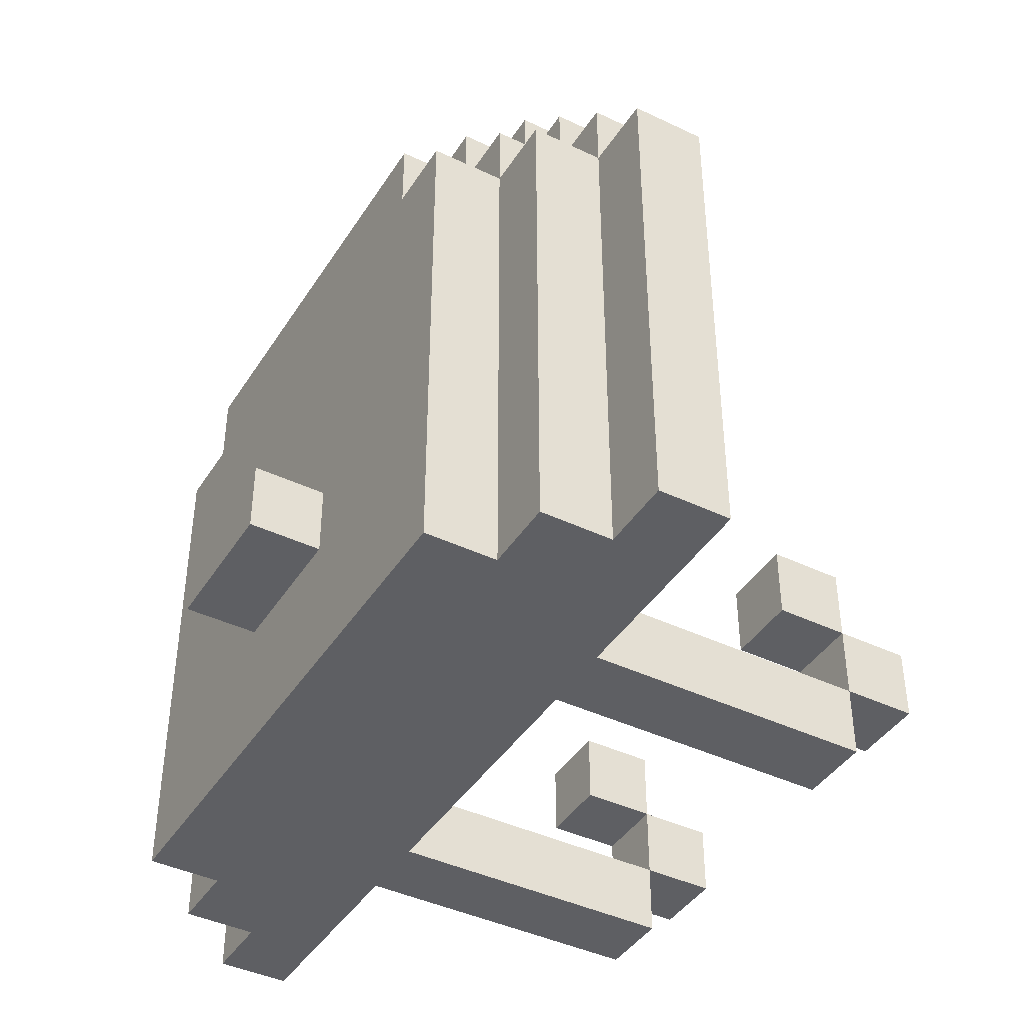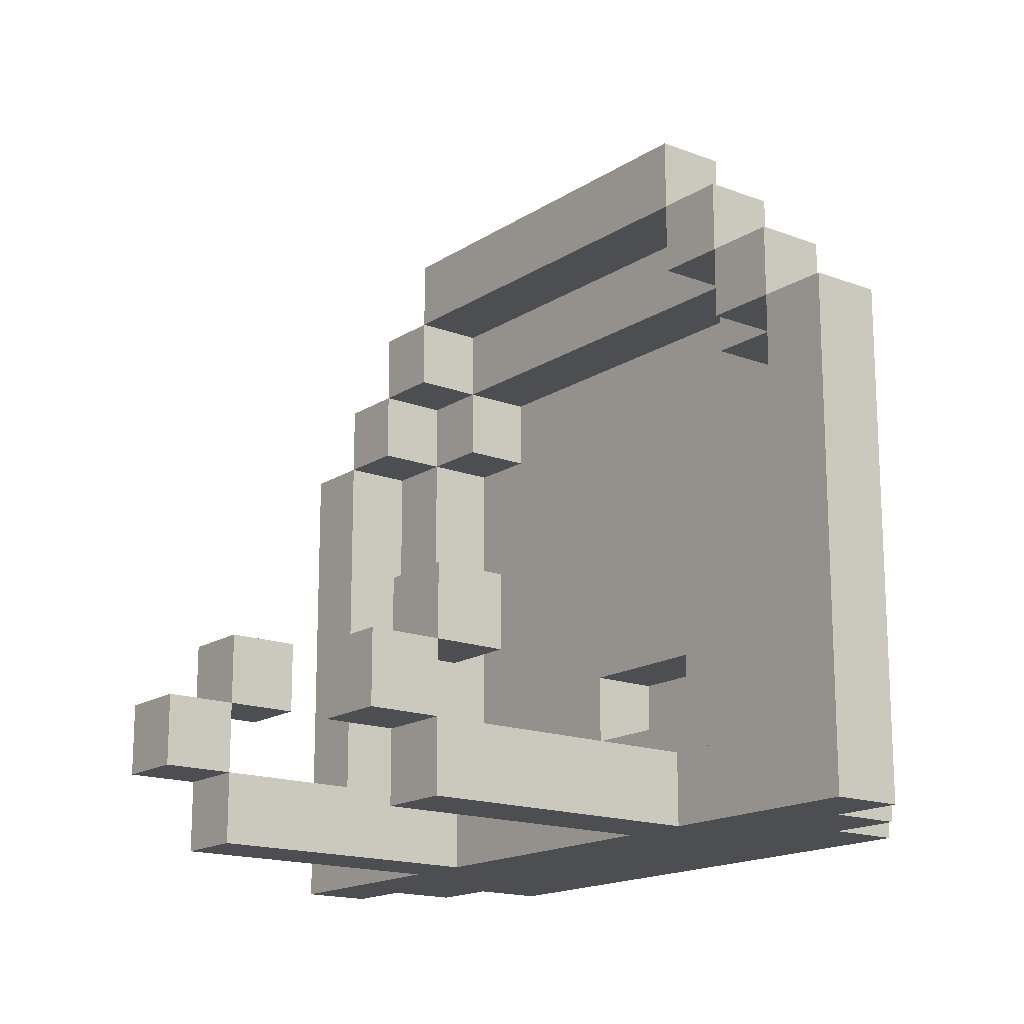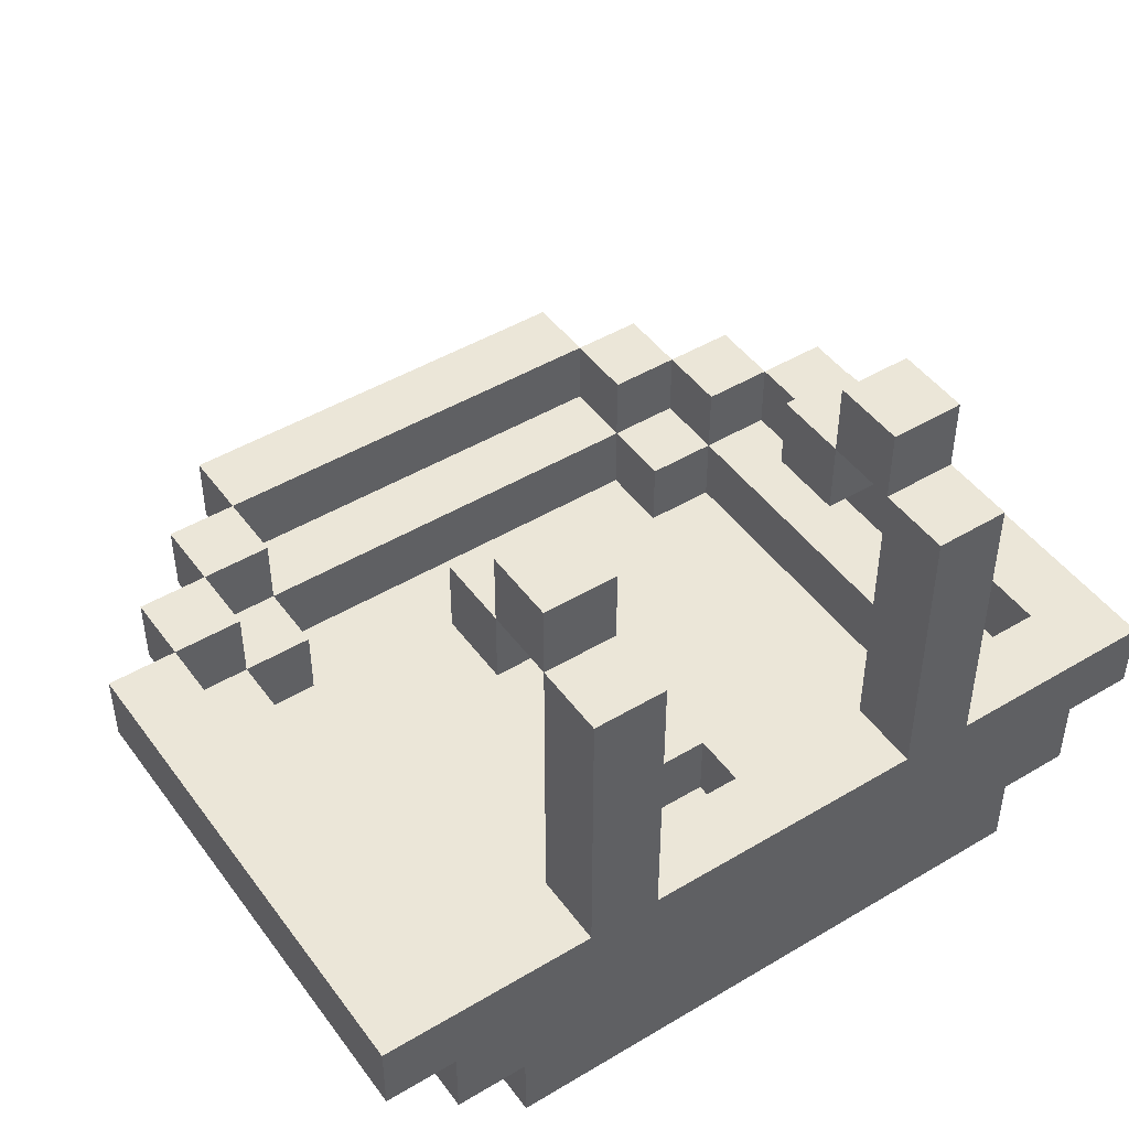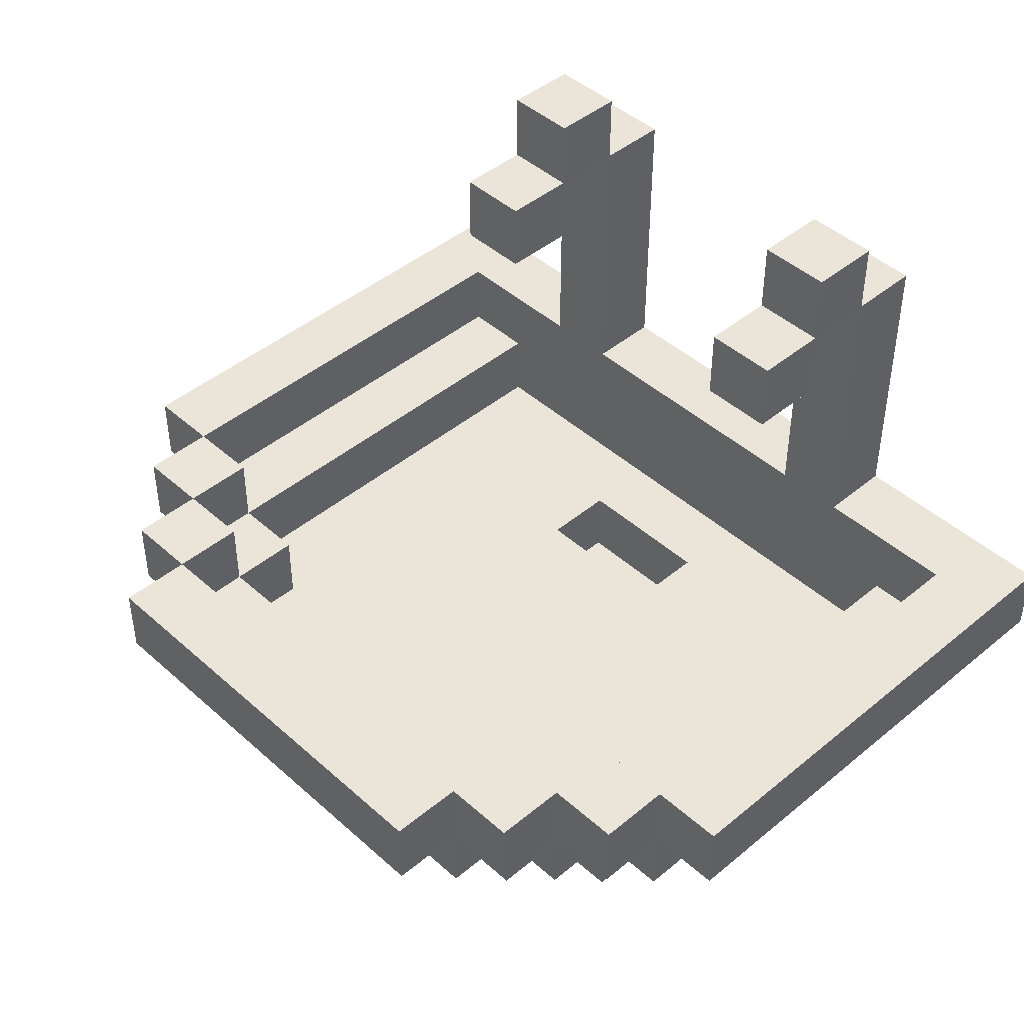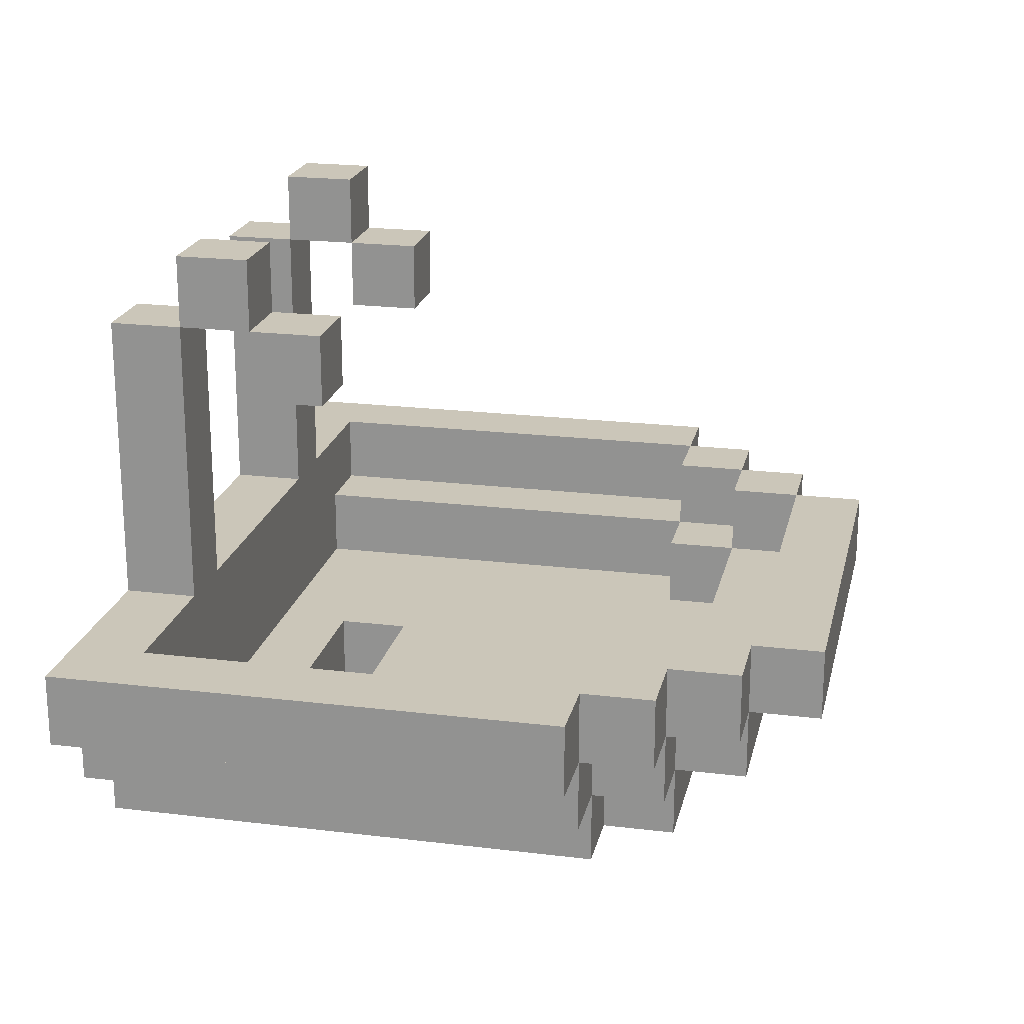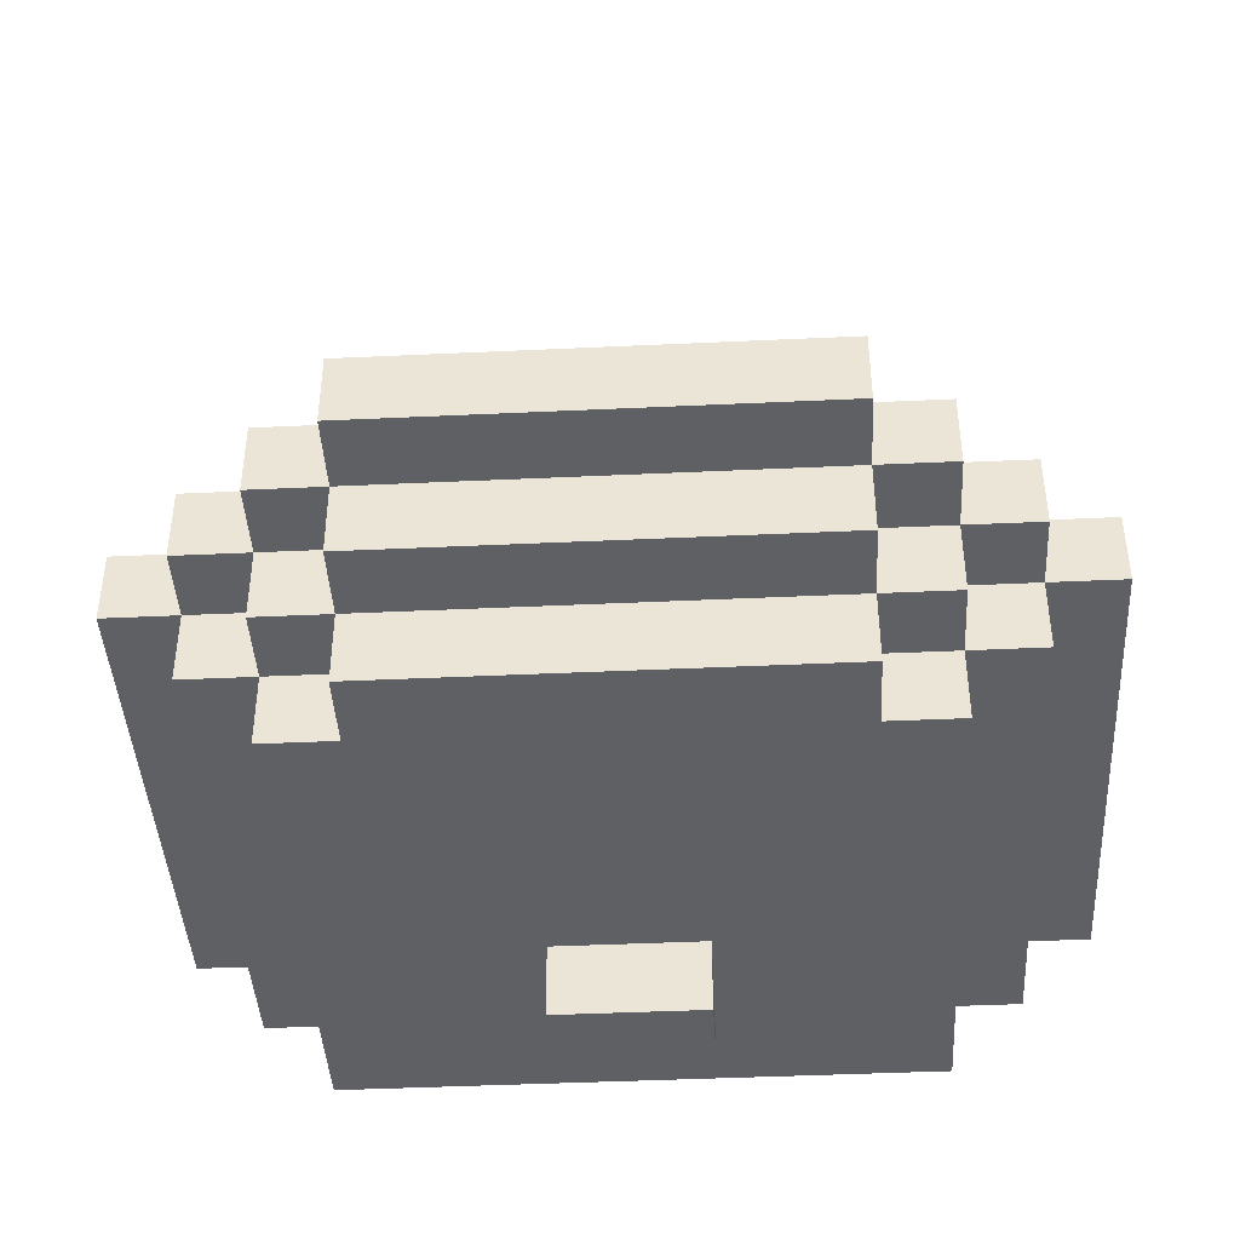
<metadata>
{"format":"obj","ext":"obj","renderer":"f3d","projection":"perspective","resolution":1024,"background":"white","views":[{"elev":-41.9,"azim":60.1,"up":"+Z"},{"elev":-16.5,"azim":-127.7,"up":"+Z"},{"elev":46.6,"azim":145.8,"up":"+Y"},{"elev":44.7,"azim":46.1,"up":"+Y"},{"elev":20.9,"azim":-77.6,"up":"+Y"},{"elev":-42.5,"azim":3.2,"up":"+Y"}]}
</metadata>
<code>
v -6 11 1
v -6 11 -6
v -6 12 1
v -6 12 -6
v -5 10 1
v -5 10 -6
v -5 11 2
v -5 11 1
v -5 11 -6
v -5 12 2
v -5 12 1
v -4 9 1
v -4 9 -6
v -4 10 2
v -4 10 1
v -4 10 -6
v -4 11 3
v -4 11 2
v -4 11 1
v -4 12 3
v -4 12 2
v -3 9 2
v -3 9 1
v -3 10 3
v -3 10 2
v -3 10 1
v -3 11 4
v -3 11 3
v -3 11 2
v -3 12 4
v -3 12 3
v -3 12 -5
v -3 12 -6
v -3 15 -3
v -3 15 -4
v -3 16 -3
v -3 16 -4
v -3 16 -5
v -3 16 -6
v -3 17 -4
v -3 17 -5
v -1 8 -3
v -1 8 -4
v -1 9 -3
v -1 9 -4
v 1 9 -3
v 1 9 -4
v 1 10 -3
v 1 10 -4
v 2 12 -5
v 2 12 -6
v 2 15 -3
v 2 15 -4
v 2 16 -3
v 2 16 -4
v 2 16 -5
v 2 16 -6
v 2 17 -4
v 2 17 -5
v 3 10 2
v 3 10 1
v 3 11 3
v 3 11 2
v 3 11 1
v 3 12 3
v 3 12 2
v 4 10 1
v 4 10 -5
v 4 11 2
v 4 11 1
v 4 11 -5
v 4 12 2
v 4 12 1
v 5 11 1
v 5 11 -5
v 5 12 1
v 5 12 -5
v -5 11 1
v -5 11 -5
v -5 12 1
v -5 12 -5
v -4 10 1
v -4 10 -5
v -4 11 2
v -4 11 1
v -4 11 -5
v -4 12 2
v -4 12 1
v -3 10 2
v -3 10 1
v -3 11 3
v -3 11 2
v -3 11 1
v -3 12 3
v -3 12 2
v -2 12 -5
v -2 12 -6
v -2 15 -3
v -2 15 -4
v -2 16 -3
v -2 16 -4
v -2 16 -5
v -2 16 -6
v -2 17 -4
v -2 17 -5
v -1 9 -3
v -1 9 -4
v -1 10 -3
v -1 10 -4
v 1 8 -3
v 1 8 -4
v 1 9 -3
v 1 9 -4
v 3 9 2
v 3 9 1
v 3 10 3
v 3 10 2
v 3 10 1
v 3 11 4
v 3 11 3
v 3 11 2
v 3 12 4
v 3 12 3
v 3 12 -5
v 3 12 -6
v 3 15 -3
v 3 15 -4
v 3 16 -3
v 3 16 -4
v 3 16 -5
v 3 16 -6
v 3 17 -4
v 3 17 -5
v 4 9 1
v 4 9 -6
v 4 10 2
v 4 10 1
v 4 10 -6
v 4 11 3
v 4 11 2
v 4 11 1
v 4 12 3
v 4 12 2
v 5 10 1
v 5 10 -6
v 5 11 2
v 5 11 1
v 5 11 -6
v 5 12 2
v 5 12 1
v 6 11 1
v 6 11 -6
v 6 12 1
v 6 12 -6
v -3 11 4
v -3 12 4
v 3 11 4
v 3 12 4
v -4 11 3
v -4 12 3
v -3 10 3
v -3 11 3
v -3 12 3
v 3 10 3
v 3 11 3
v 3 12 3
v 4 11 3
v 4 12 3
v -5 11 2
v -5 12 2
v -4 10 2
v -4 11 2
v -4 12 2
v -3 9 2
v -3 10 2
v -3 11 2
v 3 9 2
v 3 10 2
v 3 11 2
v 4 10 2
v 4 11 2
v 4 12 2
v 5 11 2
v 5 12 2
v -6 11 1
v -6 12 1
v -5 10 1
v -5 11 1
v -5 12 1
v -4 9 1
v -4 10 1
v -4 11 1
v -3 9 1
v -3 10 1
v 3 9 1
v 3 10 1
v 4 9 1
v 4 10 1
v 4 11 1
v 5 10 1
v 5 11 1
v 5 12 1
v 6 11 1
v 6 12 1
v -3 15 -3
v -3 16 -3
v -2 15 -3
v -2 16 -3
v -1 8 -3
v -1 9 -3
v 1 8 -3
v 1 9 -3
v 2 15 -3
v 2 16 -3
v 3 15 -3
v 3 16 -3
v -3 16 -4
v -3 17 -4
v -2 16 -4
v -2 17 -4
v -1 9 -4
v -1 10 -4
v 1 9 -4
v 1 10 -4
v 2 16 -4
v 2 17 -4
v 3 16 -4
v 3 17 -4
v -5 11 -5
v -5 12 -5
v -4 10 -5
v -4 11 -5
v -3 12 -5
v -3 16 -5
v -2 12 -5
v -2 16 -5
v 2 12 -5
v 2 16 -5
v 3 12 -5
v 3 16 -5
v 4 10 -5
v 4 11 -5
v 5 11 -5
v 5 12 -5
v -3 11 3
v -3 12 3
v 3 11 3
v 3 12 3
v -4 11 2
v -4 12 2
v -3 10 2
v -3 11 2
v -3 12 2
v 3 10 2
v 3 11 2
v 3 12 2
v 4 11 2
v 4 12 2
v -5 11 1
v -5 12 1
v -4 10 1
v -4 11 1
v -4 12 1
v -3 10 1
v -3 11 1
v 3 10 1
v 3 11 1
v 4 10 1
v 4 11 1
v 4 12 1
v 5 11 1
v 5 12 1
v -1 9 -3
v -1 10 -3
v 1 9 -3
v 1 10 -3
v -3 15 -4
v -3 16 -4
v -2 15 -4
v -2 16 -4
v -1 8 -4
v -1 9 -4
v 1 8 -4
v 1 9 -4
v 2 15 -4
v 2 16 -4
v 3 15 -4
v 3 16 -4
v -3 16 -5
v -3 17 -5
v -2 16 -5
v -2 17 -5
v 2 16 -5
v 2 17 -5
v 3 16 -5
v 3 17 -5
v -6 11 -6
v -6 12 -6
v -5 10 -6
v -5 11 -6
v -4 9 -6
v -4 10 -6
v -3 12 -6
v -3 16 -6
v -2 12 -6
v -2 16 -6
v 2 12 -6
v 2 16 -6
v 3 12 -6
v 3 16 -6
v 4 9 -6
v 4 10 -6
v 5 10 -6
v 5 11 -6
v 6 11 -6
v 6 12 -6
v -1 8 -3
v 1 8 -3
v -1 8 -4
v 1 8 -4
v -3 9 2
v 3 9 2
v -4 9 1
v -3 9 1
v 3 9 1
v 4 9 1
v -1 9 -3
v 1 9 -3
v -1 9 -4
v 1 9 -4
v -4 9 -6
v 4 9 -6
v -3 10 3
v 3 10 3
v -4 10 2
v -3 10 2
v 3 10 2
v 4 10 2
v -5 10 1
v -4 10 1
v -3 10 1
v 3 10 1
v 4 10 1
v 5 10 1
v -5 10 -6
v -4 10 -6
v 4 10 -6
v 5 10 -6
v -3 11 4
v 3 11 4
v -4 11 3
v -3 11 3
v 3 11 3
v 4 11 3
v -5 11 2
v -4 11 2
v -3 11 2
v 3 11 2
v 4 11 2
v 5 11 2
v -6 11 1
v -5 11 1
v -4 11 1
v 4 11 1
v 5 11 1
v 6 11 1
v -6 11 -6
v -5 11 -6
v 5 11 -6
v 6 11 -6
v -3 15 -3
v -2 15 -3
v 2 15 -3
v 3 15 -3
v -3 15 -4
v -2 15 -4
v 2 15 -4
v 3 15 -4
v -3 16 -4
v -2 16 -4
v 2 16 -4
v 3 16 -4
v -3 16 -5
v -2 16 -5
v 2 16 -5
v 3 16 -5
v -1 9 -3
v 1 9 -3
v -1 9 -4
v 1 9 -4
v -3 10 2
v 3 10 2
v -4 10 1
v -3 10 1
v 3 10 1
v 4 10 1
v -1 10 -3
v 1 10 -3
v -1 10 -4
v 1 10 -4
v -4 10 -5
v 4 10 -5
v -3 11 3
v 3 11 3
v -4 11 2
v -3 11 2
v 3 11 2
v 4 11 2
v -5 11 1
v -4 11 1
v -3 11 1
v 3 11 1
v 4 11 1
v 5 11 1
v -5 11 -5
v -4 11 -5
v 4 11 -5
v 5 11 -5
v -3 12 4
v 3 12 4
v -4 12 3
v -3 12 3
v 3 12 3
v 4 12 3
v -5 12 2
v -4 12 2
v -3 12 2
v 3 12 2
v 4 12 2
v 5 12 2
v -6 12 1
v -5 12 1
v -4 12 1
v 4 12 1
v 5 12 1
v 6 12 1
v -5 12 -5
v -3 12 -5
v -2 12 -5
v 2 12 -5
v 3 12 -5
v 5 12 -5
v -6 12 -6
v -3 12 -6
v -2 12 -6
v 2 12 -6
v 3 12 -6
v 6 12 -6
v -3 16 -3
v -2 16 -3
v 2 16 -3
v 3 16 -3
v -3 16 -4
v -2 16 -4
v 2 16 -4
v 3 16 -4
v -3 16 -5
v -2 16 -5
v 2 16 -5
v 3 16 -5
v -3 16 -6
v -2 16 -6
v 2 16 -6
v 3 16 -6
v -3 17 -4
v -2 17 -4
v 2 17 -4
v 3 17 -4
v -3 17 -5
v -2 17 -5
v 2 17 -5
v 3 17 -5
f 3 2 1
f 4 2 3
f 8 6 5
f 9 6 8
f 10 8 7
f 11 8 10
f 15 13 12
f 16 13 15
f 18 15 14
f 19 15 18
f 20 18 17
f 21 18 20
f 25 23 22
f 26 23 25
f 28 25 24
f 29 25 28
f 30 28 27
f 31 28 30
f 36 35 34
f 37 35 36
f 38 33 32
f 39 33 38
f 40 38 37
f 41 38 40
f 44 43 42
f 45 43 44
f 48 47 46
f 49 47 48
f 54 53 52
f 55 53 54
f 56 51 50
f 57 51 56
f 58 56 55
f 59 56 58
f 63 61 60
f 64 61 63
f 65 63 62
f 66 63 65
f 70 68 67
f 71 68 70
f 72 70 69
f 73 70 72
f 76 75 74
f 77 75 76
f 78 79 80
f 80 79 81
f 82 83 85
f 85 83 86
f 84 85 87
f 87 85 88
f 89 90 92
f 92 90 93
f 91 92 94
f 94 92 95
f 98 99 100
f 100 99 101
f 96 97 102
f 102 97 103
f 101 102 104
f 104 102 105
f 106 107 108
f 108 107 109
f 110 111 112
f 112 111 113
f 114 115 117
f 117 115 118
f 116 117 120
f 120 117 121
f 119 120 122
f 122 120 123
f 126 127 128
f 128 127 129
f 124 125 130
f 130 125 131
f 129 130 132
f 132 130 133
f 134 135 137
f 137 135 138
f 136 137 140
f 140 137 141
f 139 140 142
f 142 140 143
f 144 145 147
f 147 145 148
f 146 147 149
f 149 147 150
f 151 152 153
f 153 152 154
f 157 156 155
f 158 156 157
f 162 160 159
f 163 160 162
f 164 162 161
f 165 162 164
f 167 166 165
f 168 166 167
f 172 170 169
f 173 170 172
f 175 172 171
f 176 172 175
f 177 175 174
f 178 175 177
f 180 179 178
f 181 179 180
f 183 182 181
f 184 182 183
f 188 186 185
f 189 186 188
f 191 188 187
f 192 188 191
f 193 191 190
f 194 191 193
f 197 196 195
f 198 196 197
f 200 199 198
f 201 199 200
f 203 202 201
f 204 202 203
f 207 206 205
f 208 206 207
f 211 210 209
f 212 210 211
f 215 214 213
f 216 214 215
f 219 218 217
f 220 218 219
f 223 222 221
f 224 222 223
f 227 226 225
f 228 226 227
f 232 230 229
f 233 230 232
f 233 232 231
f 235 233 231
f 235 234 233
f 236 234 235
f 237 235 231
f 239 237 231
f 239 238 237
f 240 238 239
f 241 239 231
f 242 239 241
f 243 239 242
f 244 239 243
f 245 246 247
f 247 246 248
f 249 250 252
f 252 250 253
f 251 252 254
f 254 252 255
f 255 256 257
f 257 256 258
f 259 260 262
f 262 260 263
f 261 262 264
f 264 262 265
f 266 267 268
f 268 267 269
f 269 270 271
f 271 270 272
f 273 274 275
f 275 274 276
f 277 278 279
f 279 278 280
f 281 282 283
f 283 282 284
f 285 286 287
f 287 286 288
f 289 290 291
f 291 290 292
f 293 294 295
f 295 294 296
f 297 298 300
f 299 300 302
f 300 298 303
f 301 302 303
f 302 300 303
f 301 303 305
f 303 304 305
f 305 304 306
f 301 305 307
f 301 307 309
f 307 308 309
f 309 308 310
f 301 309 311
f 311 309 312
f 312 309 313
f 313 309 314
f 314 309 315
f 315 309 316
f 319 318 317
f 320 318 319
f 324 322 321
f 325 322 324
f 327 324 323
f 327 326 325
f 327 325 324
f 328 326 327
f 329 327 323
f 330 326 328
f 331 329 323
f 331 330 329
f 332 326 330
f 332 330 331
f 336 334 333
f 337 334 336
f 340 336 335
f 341 336 340
f 342 338 337
f 343 338 342
f 345 340 339
f 346 340 345
f 347 344 343
f 348 344 347
f 352 350 349
f 353 350 352
f 356 352 351
f 357 352 356
f 358 354 353
f 359 354 358
f 362 356 355
f 363 356 362
f 364 360 359
f 365 360 364
f 367 362 361
f 368 362 367
f 369 366 365
f 370 366 369
f 375 372 371
f 376 372 375
f 377 374 373
f 378 374 377
f 383 380 379
f 384 380 383
f 385 382 381
f 386 382 385
f 387 388 389
f 389 388 390
f 391 392 394
f 394 392 395
f 393 394 397
f 395 396 397
f 394 395 397
f 397 396 398
f 393 397 399
f 398 396 400
f 393 399 401
f 399 400 401
f 400 396 402
f 401 400 402
f 403 404 406
f 406 404 407
f 405 406 410
f 410 406 411
f 407 408 412
f 412 408 413
f 409 410 415
f 415 410 416
f 413 414 417
f 417 414 418
f 419 420 422
f 422 420 423
f 421 422 426
f 426 422 427
f 423 424 428
f 428 424 429
f 425 426 432
f 432 426 433
f 429 430 434
f 434 430 435
f 431 432 437
f 435 436 442
f 431 437 443
f 437 438 443
f 443 438 444
f 439 440 445
f 445 440 446
f 441 442 447
f 442 436 448
f 447 442 448
f 449 450 453
f 453 450 454
f 451 452 455
f 455 452 456
f 457 458 461
f 461 458 462
f 459 460 463
f 463 460 464
f 465 466 469
f 469 466 470
f 467 468 471
f 471 468 472

</code>
